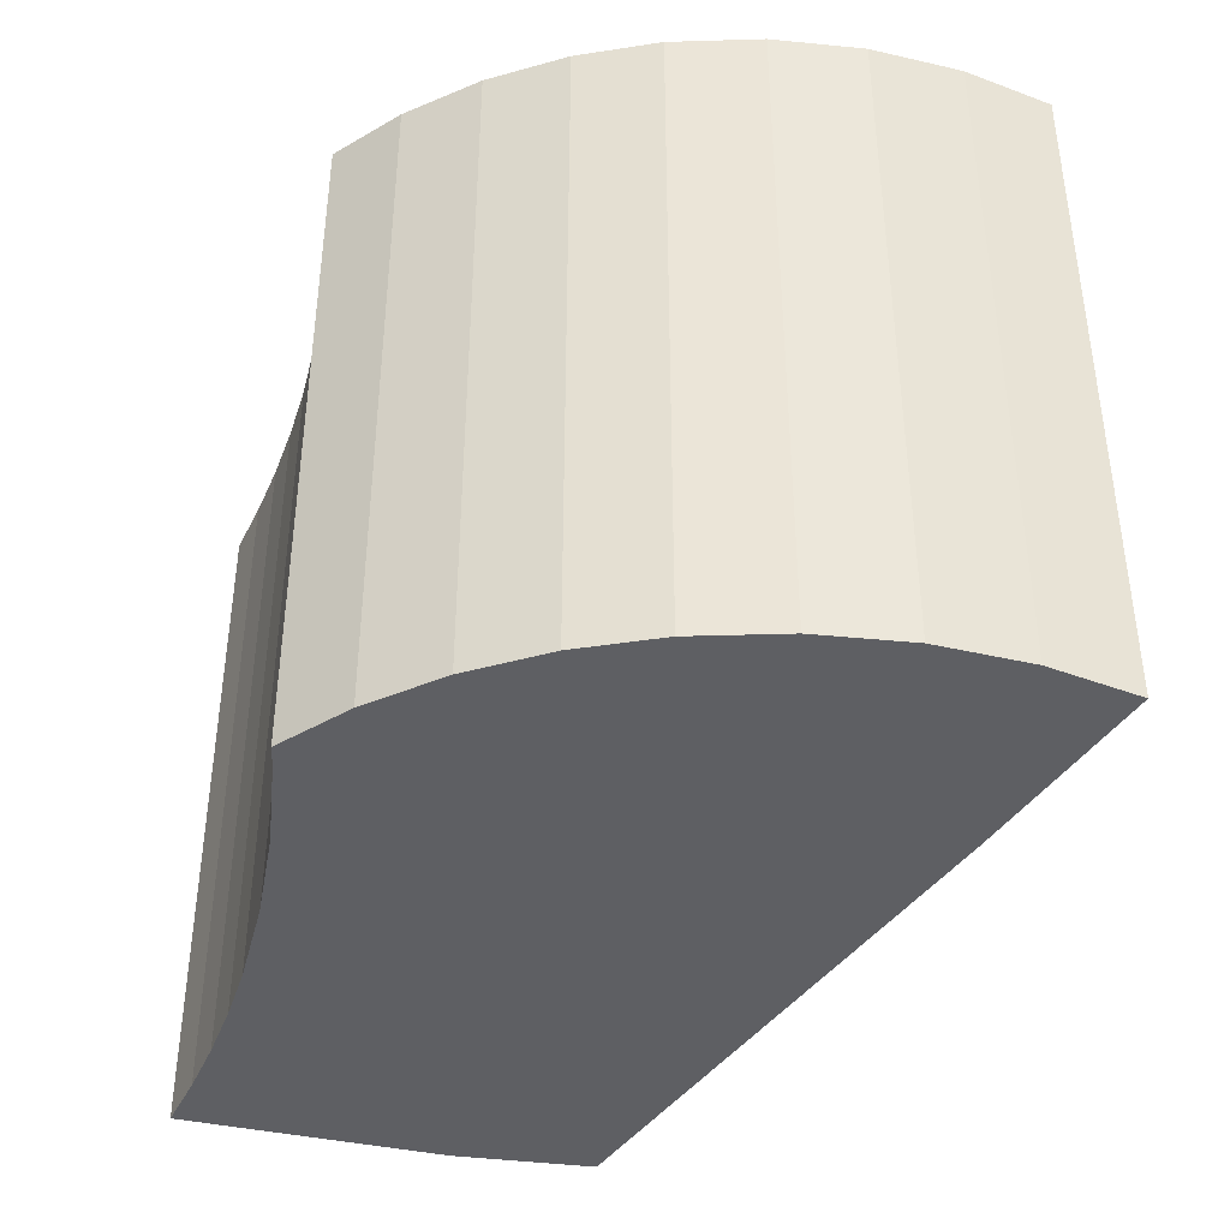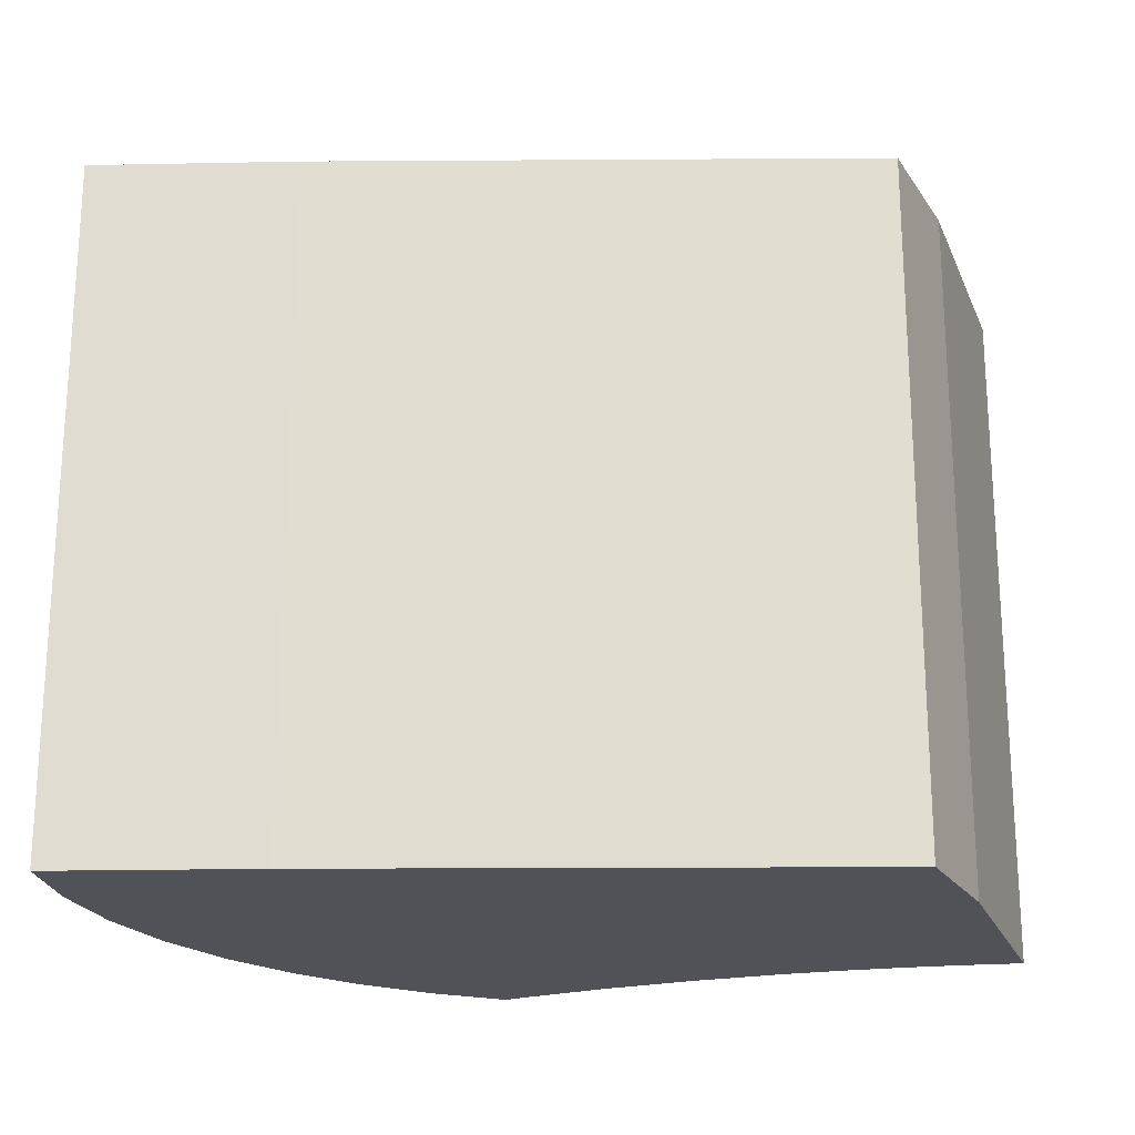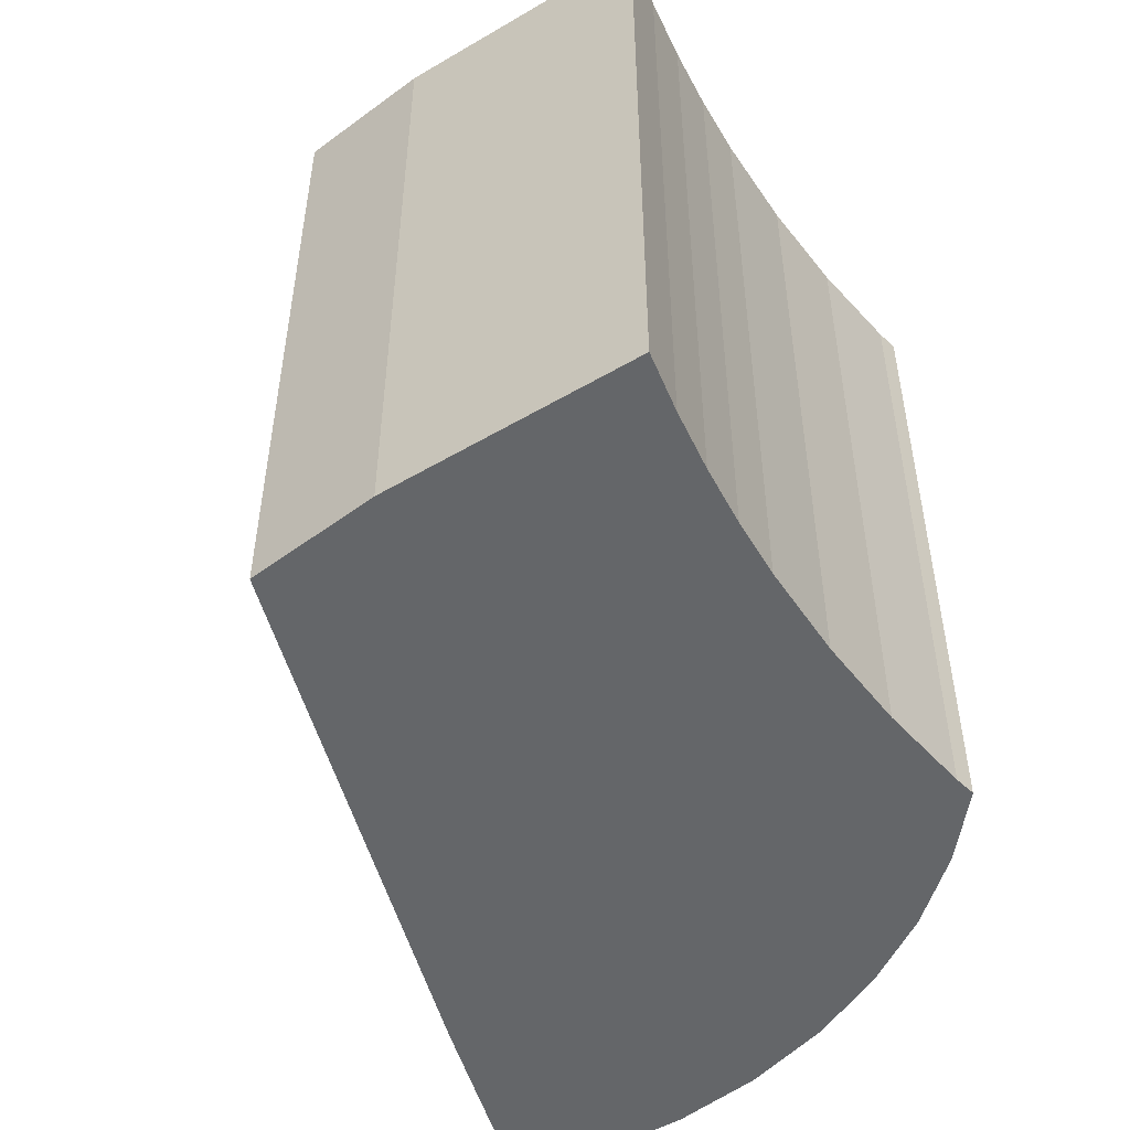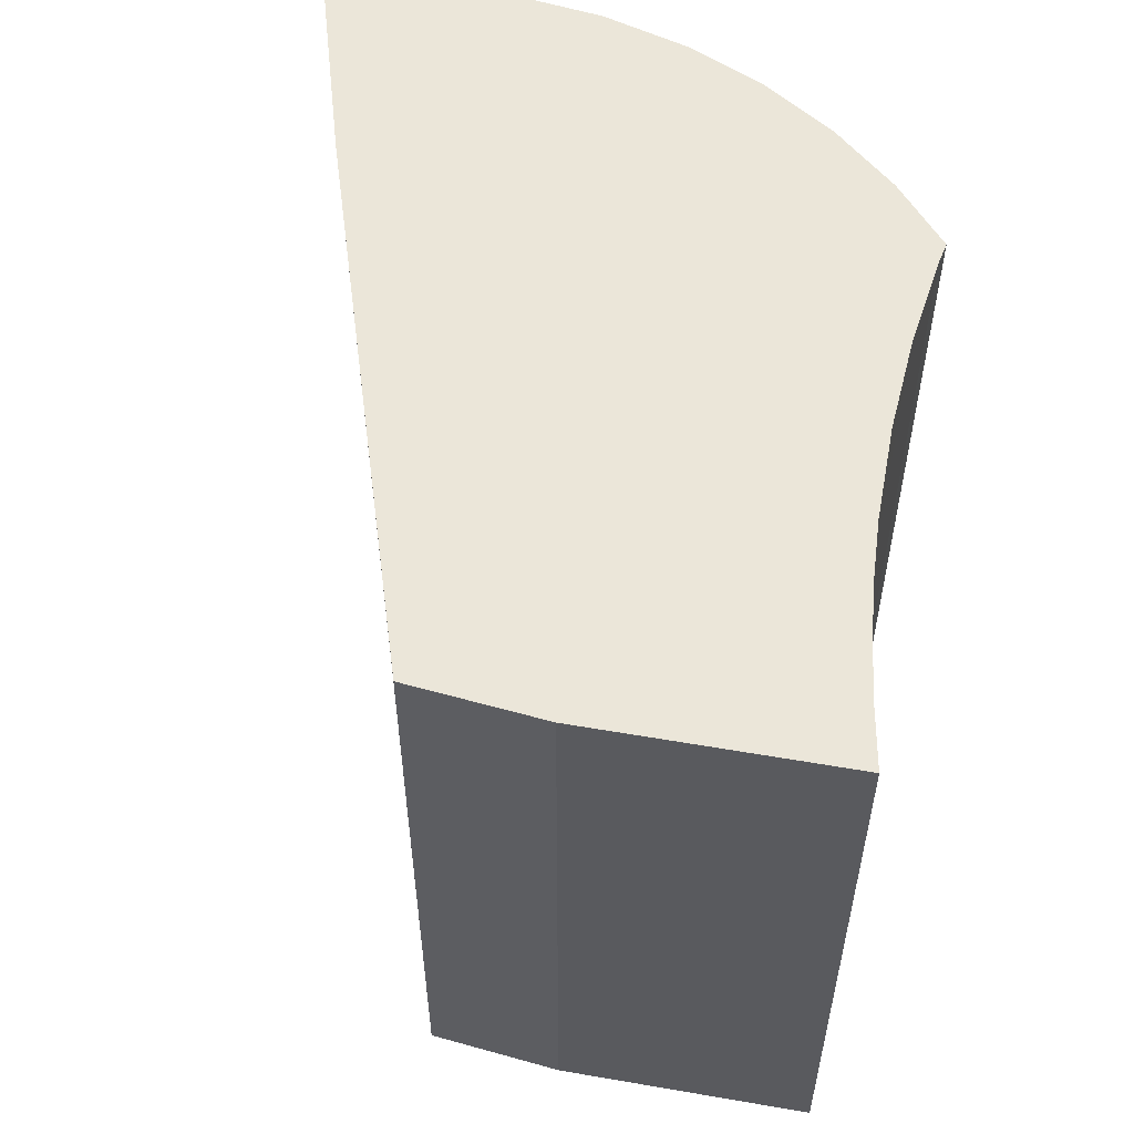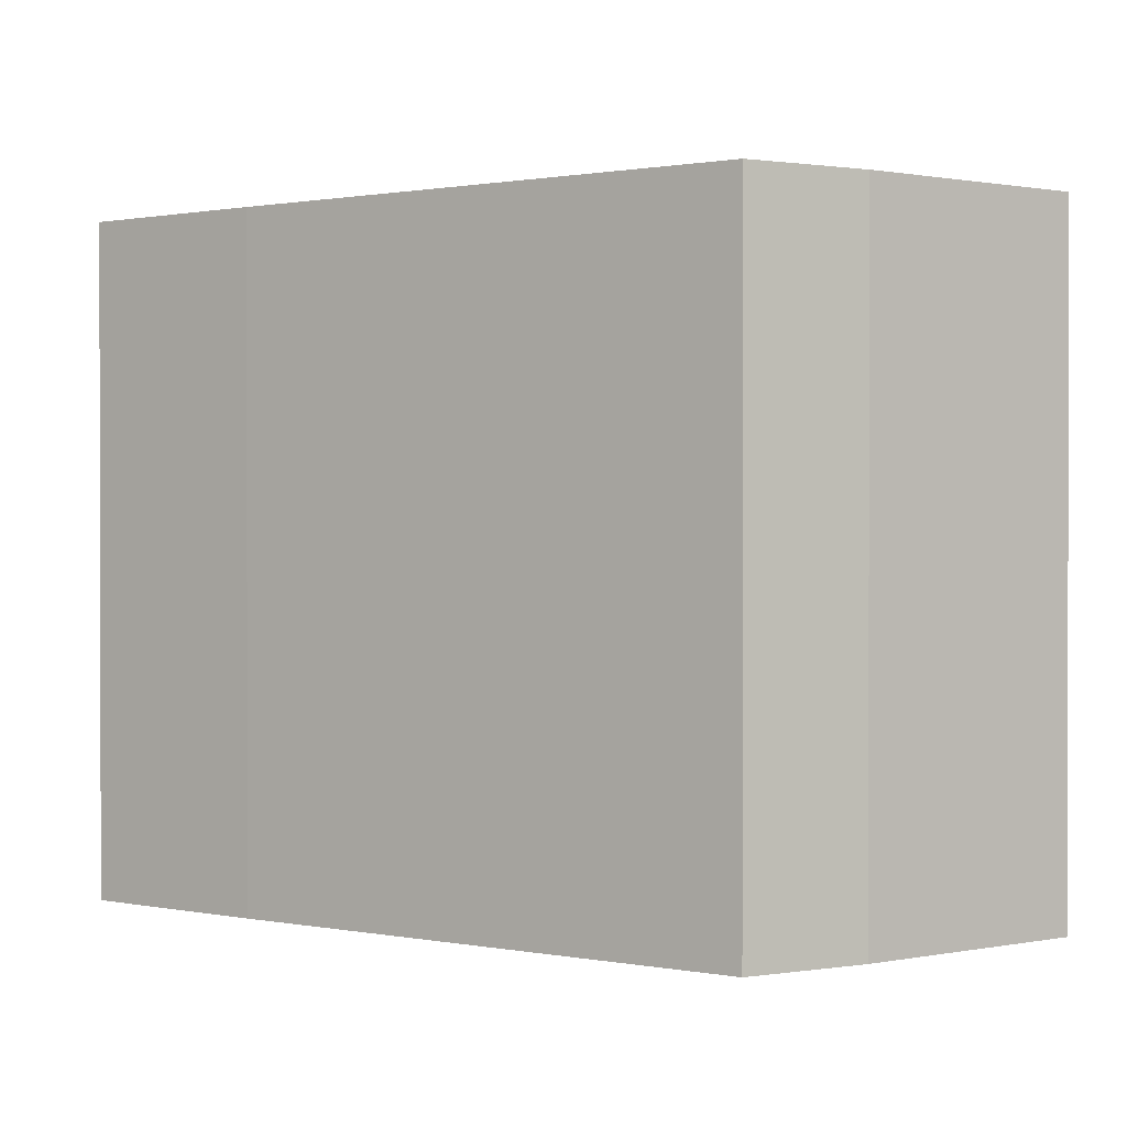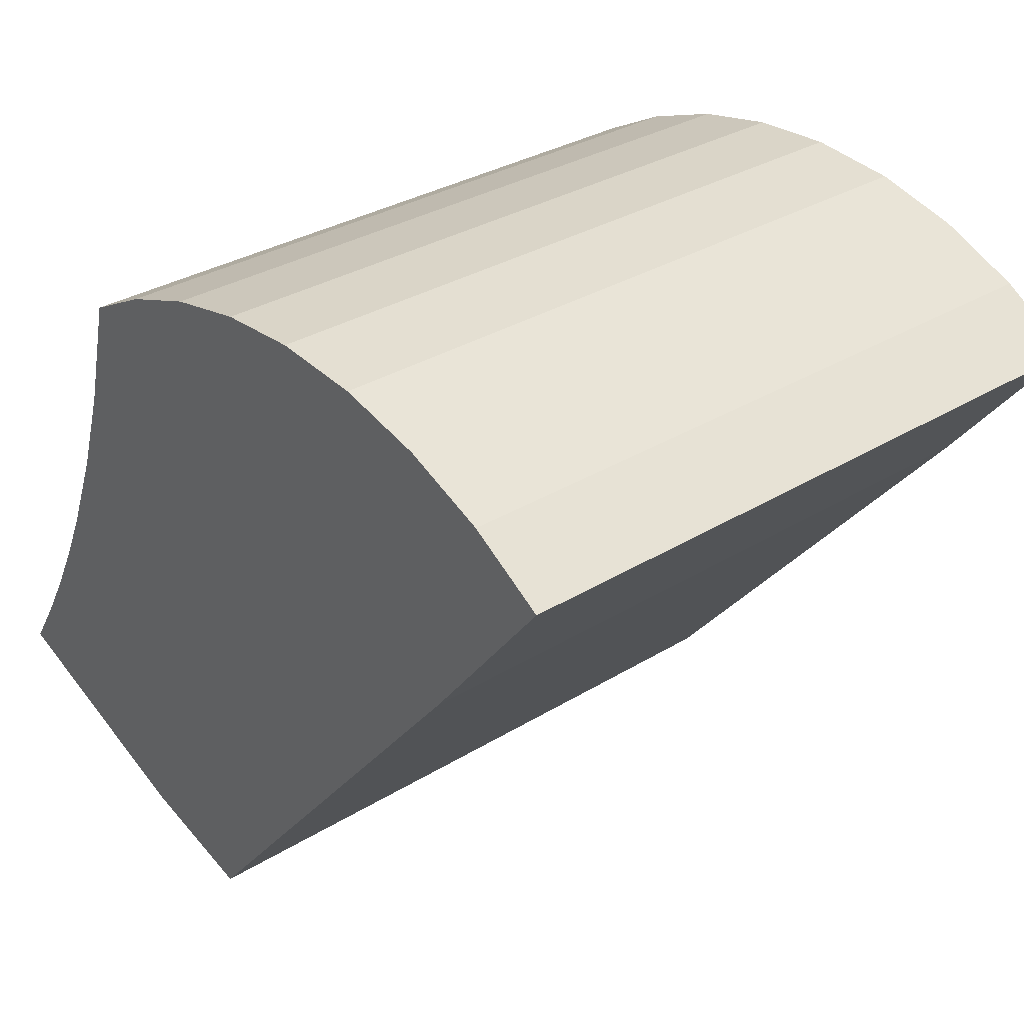
<metadata>
{"format":"obj","ext":"obj","renderer":"f3d","projection":"perspective","resolution":1024,"background":"white","views":[{"elev":-41.7,"azim":7.9,"up":"+Y"},{"elev":-21.6,"azim":130.6,"up":"+Y"},{"elev":-51.7,"azim":-125.1,"up":"+Y"},{"elev":56.6,"azim":-147.4,"up":"+Y"},{"elev":0.8,"azim":165.8,"up":"+Y"},{"elev":31.7,"azim":48.9,"up":"+Z"}]}
</metadata>
<code>
v  0.199 4.29 0.31
v  1.446 4.29 -0.595
v  0 4.29 2.627e-16
v  0.384 4.29 0.628
v  0.555 4.29 0.953
v  0.712 4.29 1.286
v  0.93 4.29 1.826
v  1.111 4.29 2.379
v  1.253 4.29 2.943
v  1.277 4.29 3.075
v  1.715 4.29 3.3
v  2.237 4.29 -0.826
v  2.202 4.29 3.468
v  4.492 4.29 1.866
v  2.708 4.29 3.564
v  3.222 4.29 3.588
v  3.776 4.29 3.531
v  4.314 4.29 3.39
v  4.824 4.29 3.168
v  5.294 4.29 2.87
v  1.277 -1.883e-16 3.075
v  1.715 -2.021e-16 3.3
v  0 0 0
v  0.199 -1.898e-17 0.31
v  0.384 -3.845e-17 0.628
v  0.555 -5.835e-17 0.953
v  0.712 -7.874e-17 1.286
v  0.93 -1.118e-16 1.826
v  2.202 -2.124e-16 3.468
v  2.708 -2.182e-16 3.564
v  3.222 -2.197e-16 3.588
v  3.776 -2.162e-16 3.531
v  4.314 -2.076e-16 3.39
v  4.824 -1.94e-16 3.168
v  5.294 -1.757e-16 2.87
v  4.492 -1.143e-16 1.866
v  2.237 5.058e-17 -0.826
v  1.446 3.643e-17 -0.595
v  1.253 -1.802e-16 2.943
v  1.111 -1.457e-16 2.379
g defaultobject
f 1 2 3
f 2 1 4
f 2 4 5
f 2 5 6
f 2 6 7
f 2 7 8
f 2 8 9
f 2 9 10
f 2 10 11
f 2 11 12
f 12 11 13
f 12 13 14
f 14 13 15
f 14 15 16
f 14 16 17
f 14 17 18
f 14 18 19
f 14 19 20
f 21 11 10
f 11 21 22
f 23 1 3
f 1 23 24
f 24 4 1
f 4 24 25
f 25 5 4
f 5 25 26
f 26 6 5
f 6 26 27
f 28 6 27
f 22 13 11
f 13 22 29
f 29 15 13
f 15 29 30
f 30 16 15
f 16 30 31
f 31 17 16
f 17 31 32
f 32 18 17
f 18 32 33
f 33 19 18
f 19 33 34
f 34 20 19
f 20 34 35
f 35 14 20
f 14 35 36
f 36 12 14
f 12 36 37
f 37 2 12
f 2 37 38
f 38 3 2
f 3 38 23
f 39 10 9
f 10 39 21
f 28 7 6
f 28 8 7
f 8 28 40
f 40 9 8
f 9 40 39
f 38 24 23
f 24 38 37
f 24 37 36
f 24 36 25
f 25 36 26
f 26 36 27
f 27 36 28
f 28 36 40
f 40 36 39
f 39 36 21
f 21 36 22
f 22 36 35
f 22 35 29
f 29 35 30
f 30 35 31
f 31 35 32
f 32 35 34
f 32 34 33

</code>
